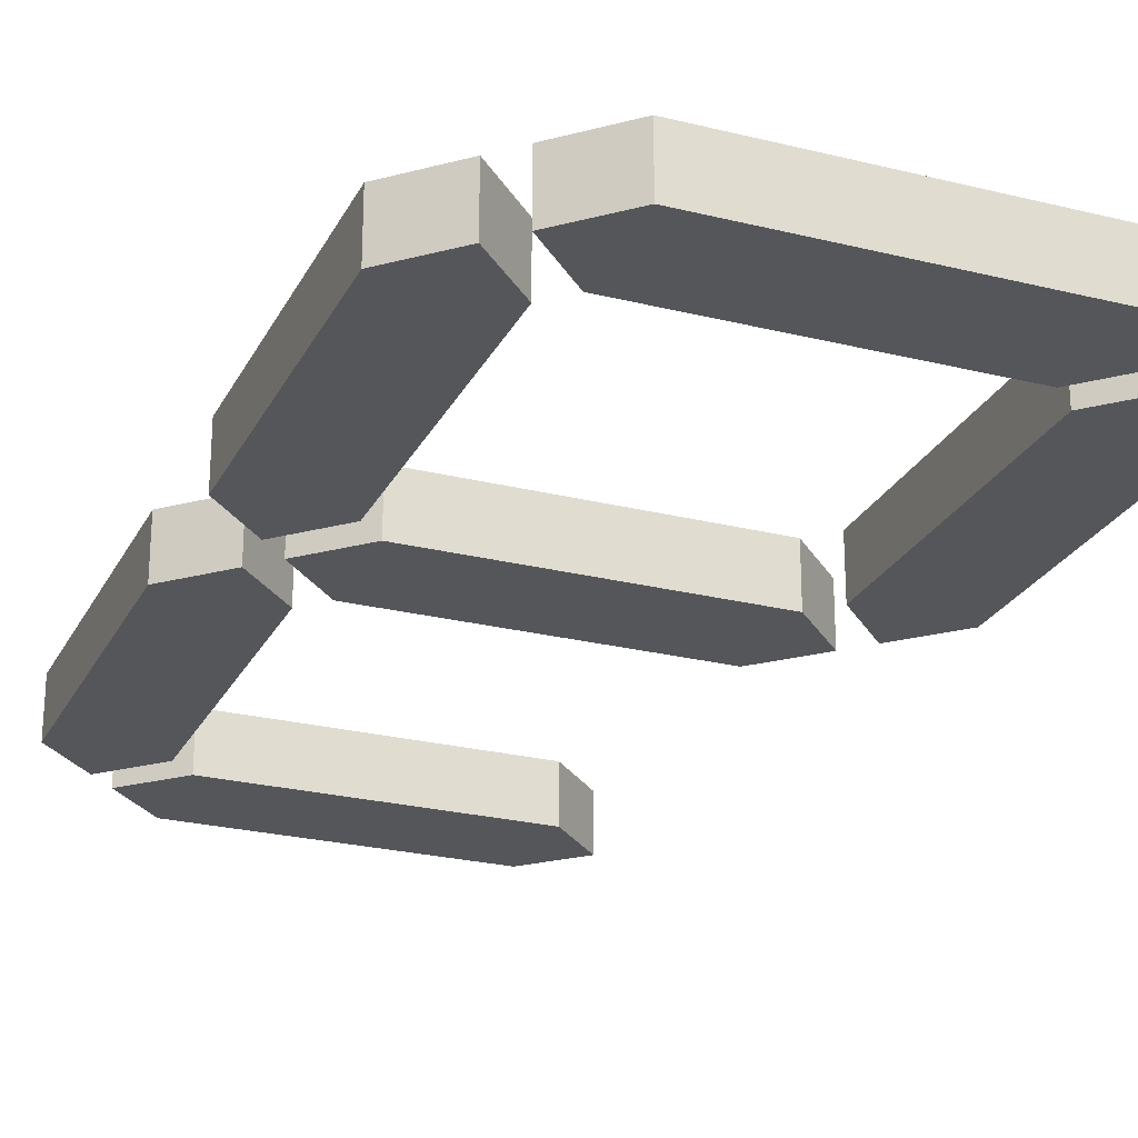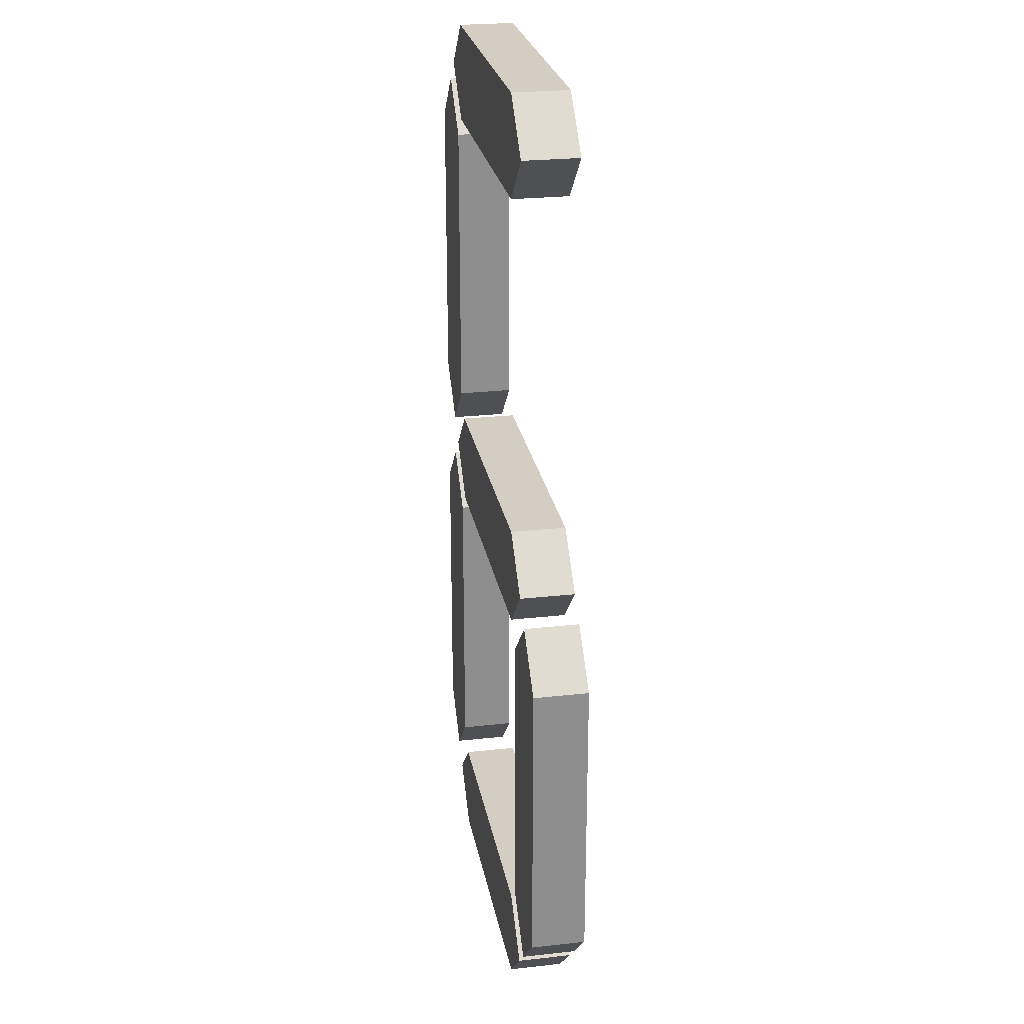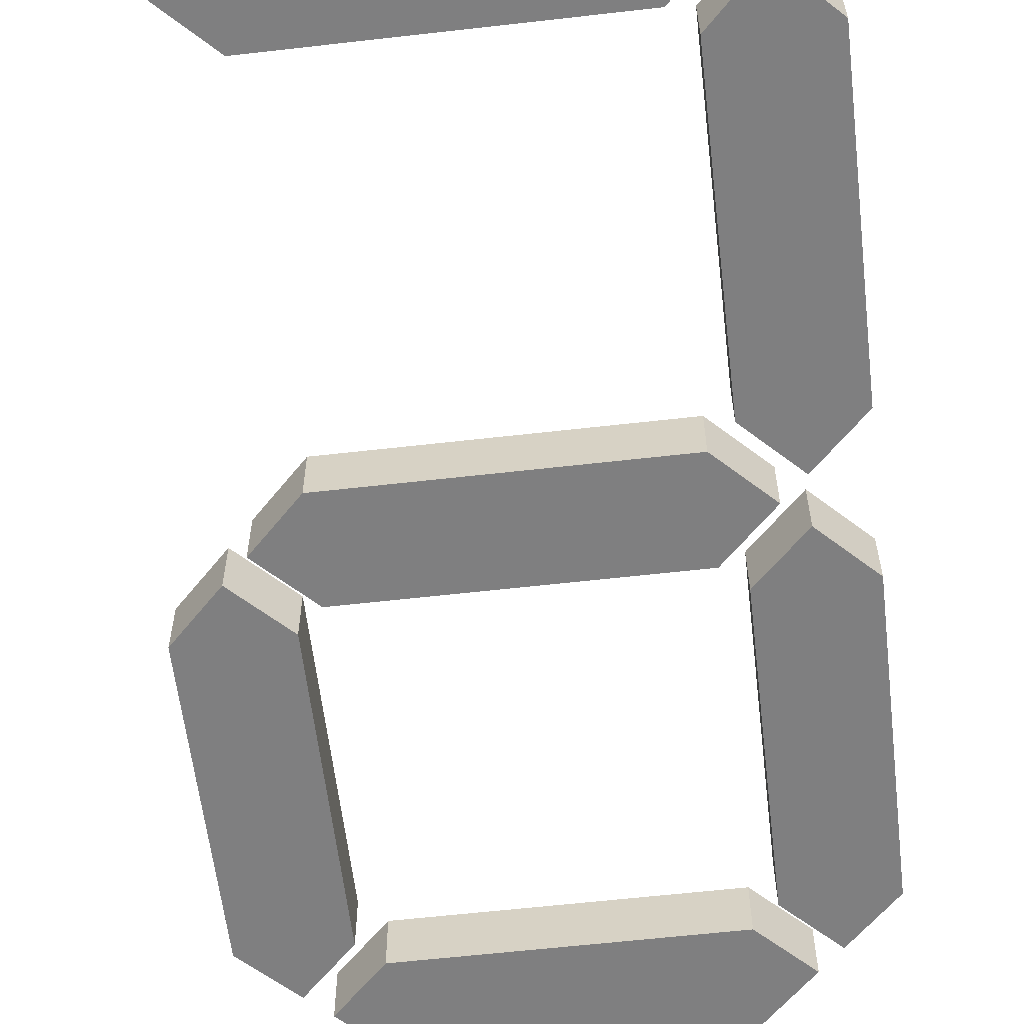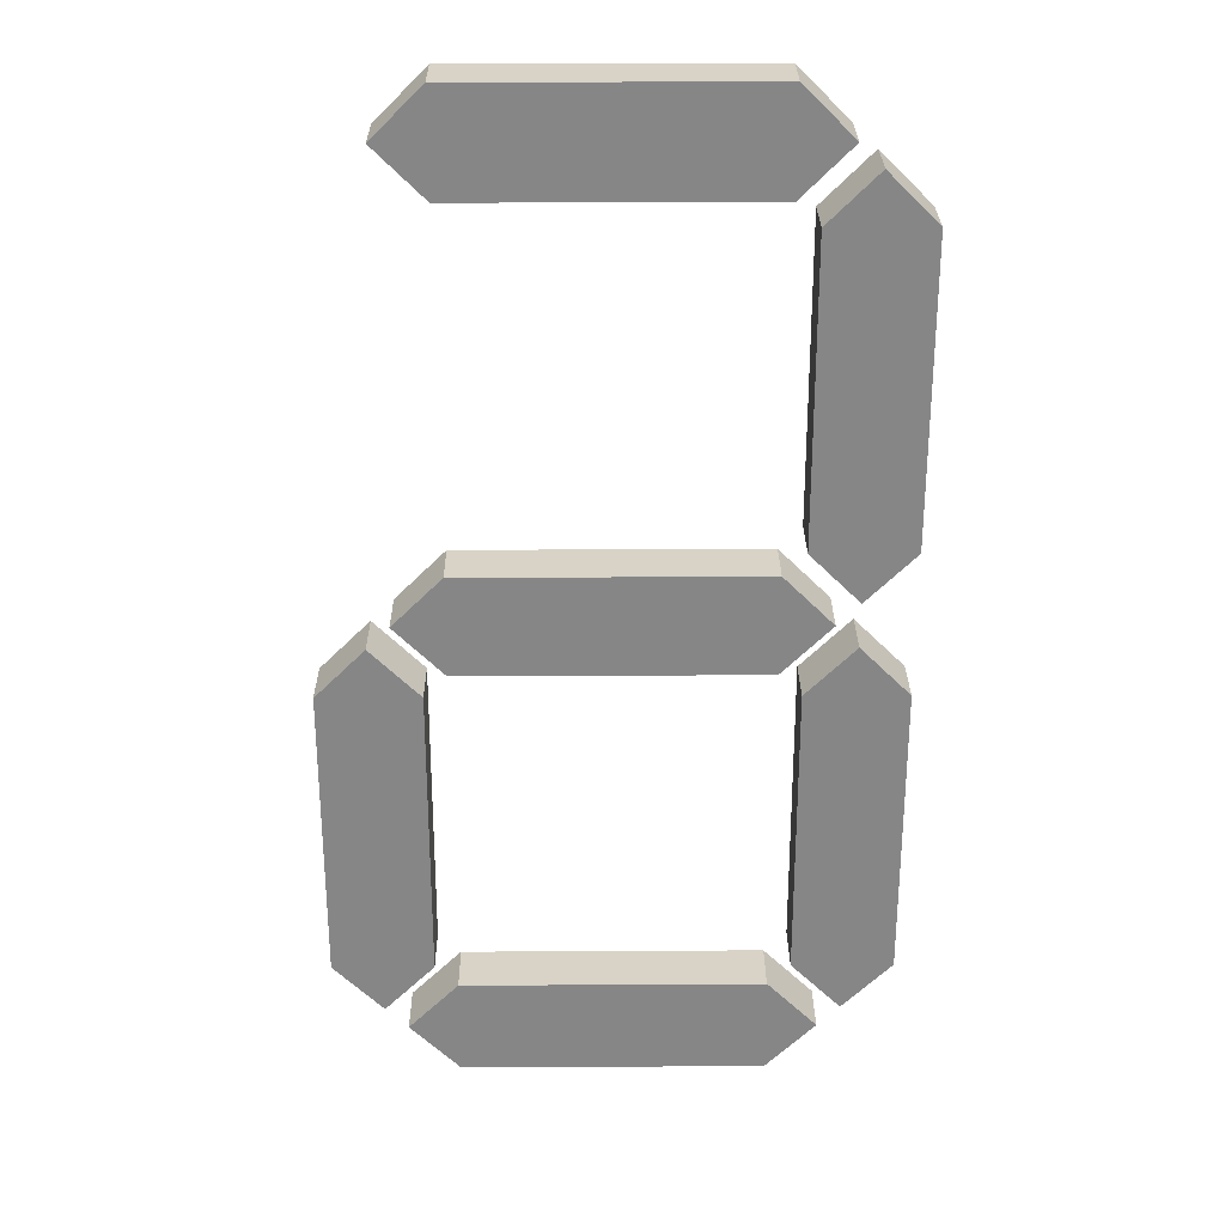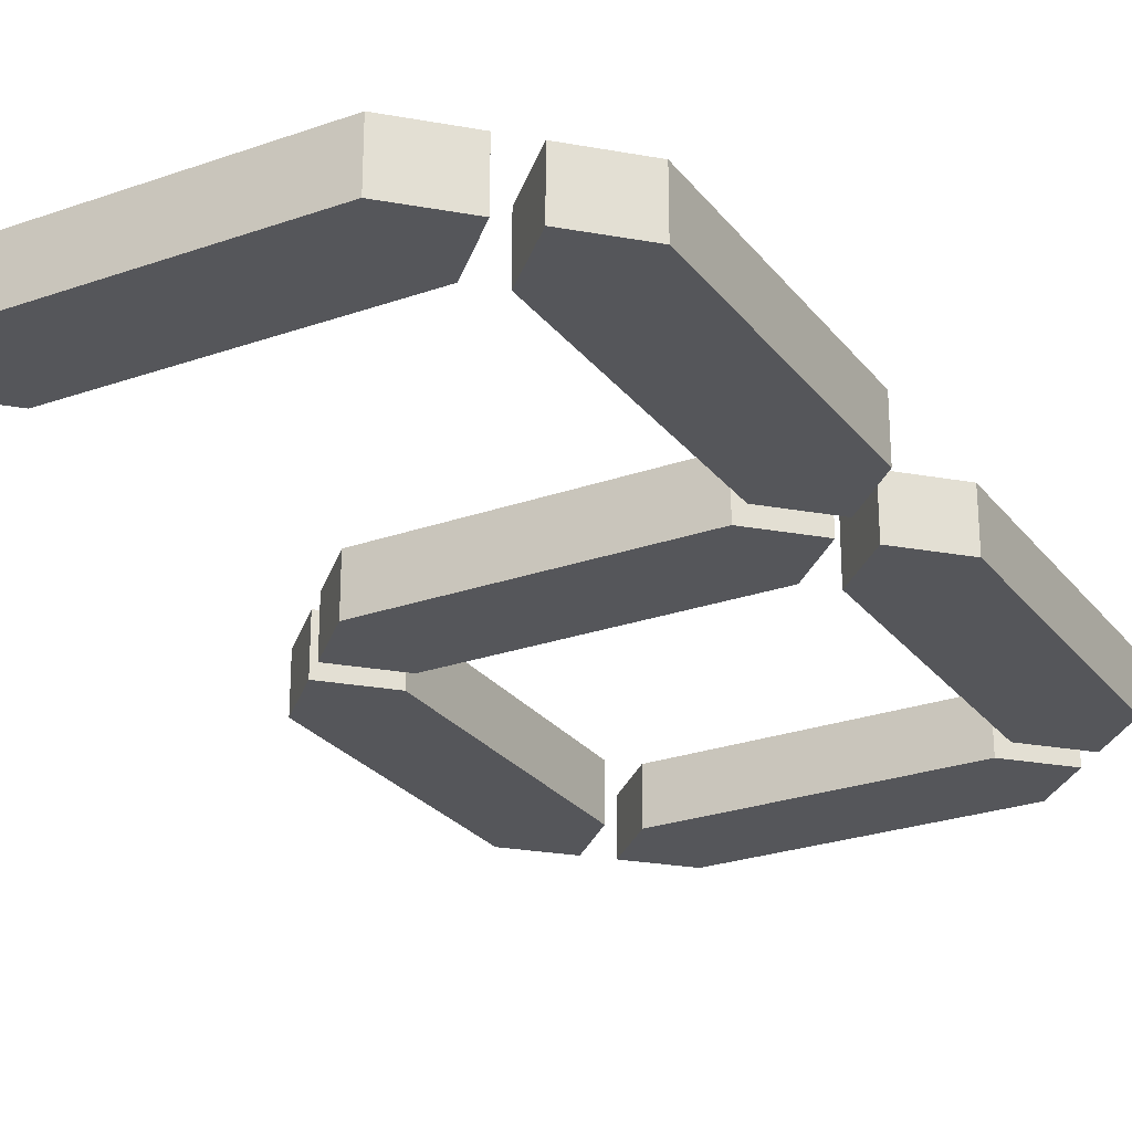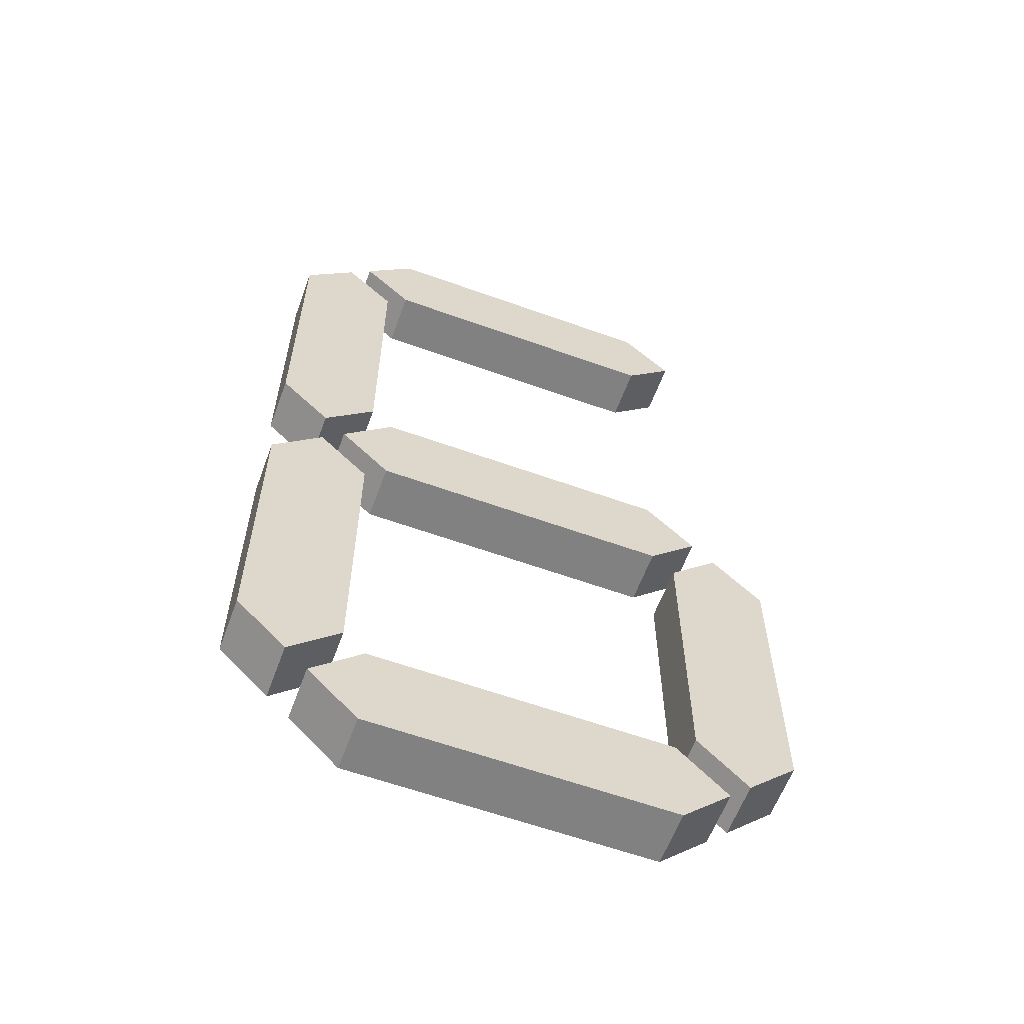
<metadata>
{"format":"obj","ext":"obj","renderer":"f3d","projection":"perspective","resolution":1024,"background":"white","views":[{"elev":-25.1,"azim":-21.9,"up":"+Z"},{"elev":25.3,"azim":79.8,"up":"+Y"},{"elev":-59.9,"azim":-173.3,"up":"+Z"},{"elev":27.8,"azim":179.5,"up":"+Y"},{"elev":-26.1,"azim":-150.9,"up":"+Z"},{"elev":-60.5,"azim":-20.2,"up":"+Y"}]}
</metadata>
<code>
o Cube.009
v -2.033 -0.2333 0.5
v -2.033 1.567 0.5
v -2.033 -0.2333 -0.5
v -2.033 1.567 -0.5
v 3.367 -0.2333 0.5
v 3.367 1.567 0.5
v 3.367 -0.2333 -0.5
v 3.367 1.567 -0.5
v -2.933 0.6667 0.5
v -2.933 0.6667 -0.5
v 4.267 0.6667 -0.5
v 4.267 0.6667 0.5
v -2.433 1.967 0.5
v -4.233 1.967 0.5
v -2.433 1.967 -0.5
v -4.233 1.967 -0.5
v -2.433 7.367 0.5
v -4.233 7.367 0.5
v -2.433 7.367 -0.5
v -4.233 7.367 -0.5
v -3.333 1.067 0.5
v -3.333 1.067 -0.5
v -3.333 8.267 -0.5
v -3.333 8.267 0.5
v -2.033 7.767 0.5
v -2.033 9.567 0.5
v -2.033 7.767 -0.5
v -2.033 9.567 -0.5
v 3.367 7.767 0.5
v 3.367 9.567 0.5
v 3.367 7.767 -0.5
v 3.367 9.567 -0.5
v -2.933 8.667 0.5
v -2.933 8.667 -0.5
v 4.267 8.667 -0.5
v 4.267 8.667 0.5
v -2.033 -8.233 0.5
v -2.033 -6.433 0.5
v -2.033 -8.233 -0.5
v -2.033 -6.433 -0.5
v 3.367 -8.233 0.5
v 3.367 -6.433 0.5
v 3.367 -8.233 -0.5
v 3.367 -6.433 -0.5
v -2.933 -7.333 0.5
v -2.933 -7.333 -0.5
v 4.267 -7.333 -0.5
v 4.267 -7.333 0.5
v -2.433 -6.033 0.5
v -4.233 -6.033 0.5
v -2.433 -6.033 -0.5
v -4.233 -6.033 -0.5
v -2.433 -0.6333 0.5
v -4.233 -0.6333 0.5
v -2.433 -0.6333 -0.5
v -4.233 -0.6333 -0.5
v -3.333 -6.933 0.5
v -3.333 -6.933 -0.5
v -3.333 0.2667 -0.5
v -3.333 0.2667 0.5
v 5.567 -6.033 0.5
v 3.767 -6.033 0.5
v 5.567 -6.033 -0.5
v 3.767 -6.033 -0.5
v 5.567 -0.6333 0.5
v 3.767 -0.6333 0.5
v 5.567 -0.6333 -0.5
v 3.767 -0.6333 -0.5
v 4.667 -6.933 0.5
v 4.667 -6.933 -0.5
v 4.667 0.2667 -0.5
v 4.667 0.2667 0.5
f 9 2 4 10
f 10 4 8 11
f 11 8 6 12
f 12 6 2 9
f 3 7 5 1
f 8 4 2 6
f 5 12 9 1
f 7 11 12 5
f 3 10 11 7
f 1 9 10 3
f 21 14 16 22
f 22 16 20 23
f 23 20 18 24
f 24 18 14 21
f 15 19 17 13
f 20 16 14 18
f 17 24 21 13
f 19 23 24 17
f 15 22 23 19
f 13 21 22 15
f 33 26 28 34
f 34 28 32 35
f 35 32 30 36
f 36 30 26 33
f 27 31 29 25
f 32 28 26 30
f 29 36 33 25
f 31 35 36 29
f 27 34 35 31
f 25 33 34 27
f 45 38 40 46
f 46 40 44 47
f 47 44 42 48
f 48 42 38 45
f 39 43 41 37
f 44 40 38 42
f 41 48 45 37
f 43 47 48 41
f 39 46 47 43
f 37 45 46 39
f 57 50 52 58
f 58 52 56 59
f 59 56 54 60
f 60 54 50 57
f 51 55 53 49
f 56 52 50 54
f 53 60 57 49
f 55 59 60 53
f 51 58 59 55
f 49 57 58 51
f 69 62 64 70
f 70 64 68 71
f 71 68 66 72
f 72 66 62 69
f 63 67 65 61
f 68 64 62 66
f 65 72 69 61
f 67 71 72 65
f 63 70 71 67
f 61 69 70 63

</code>
